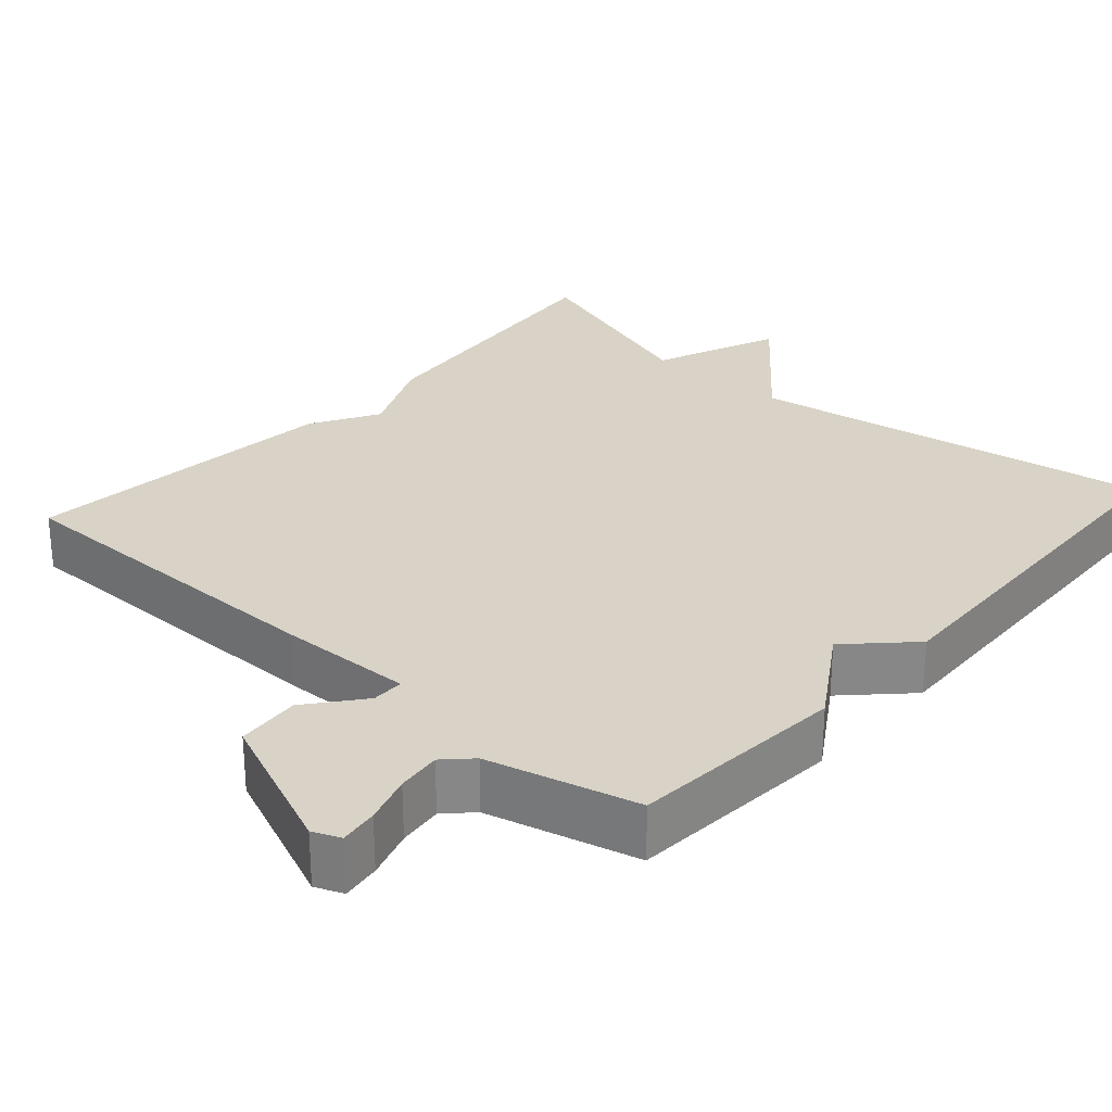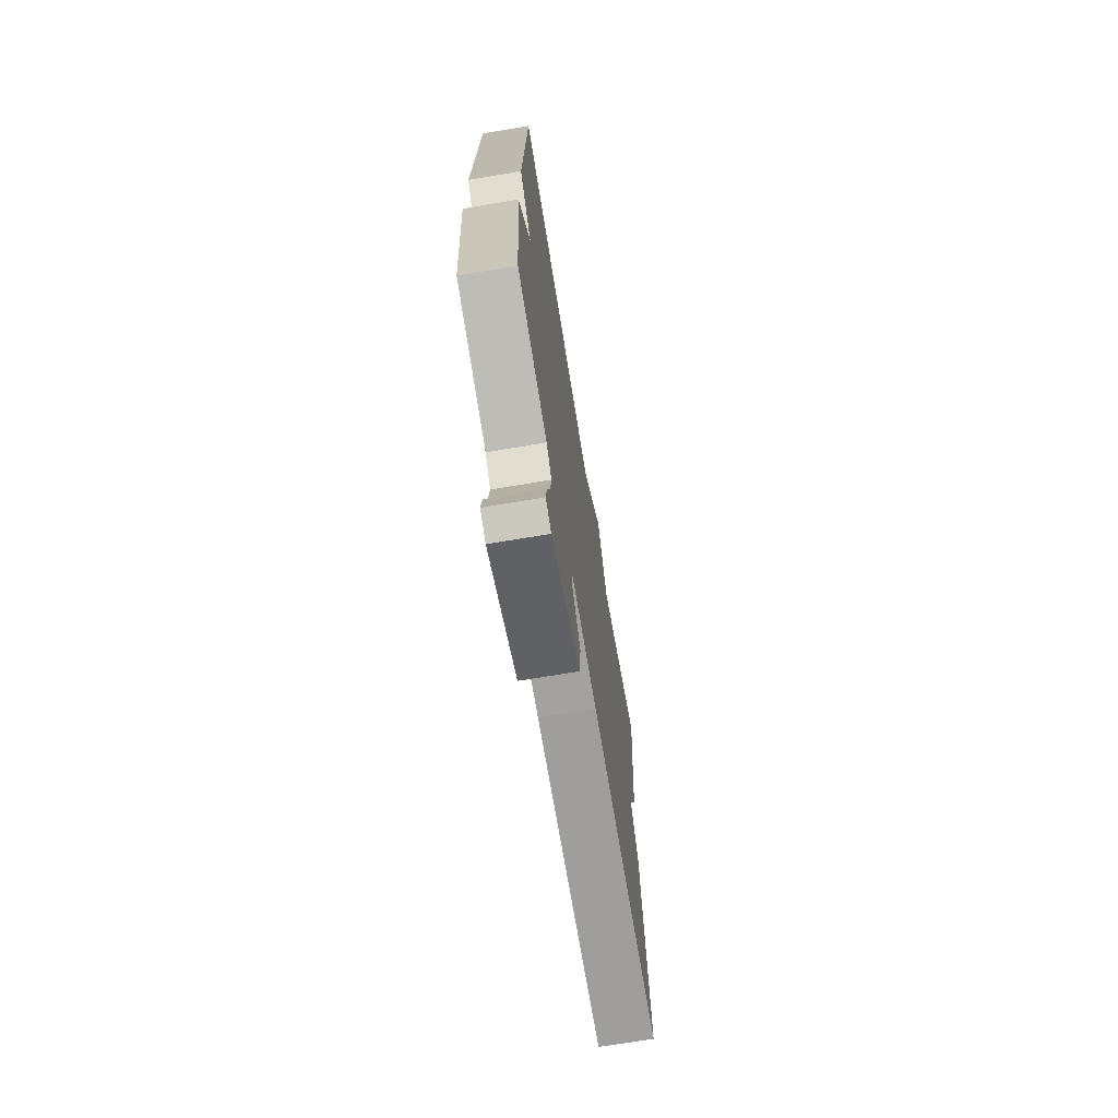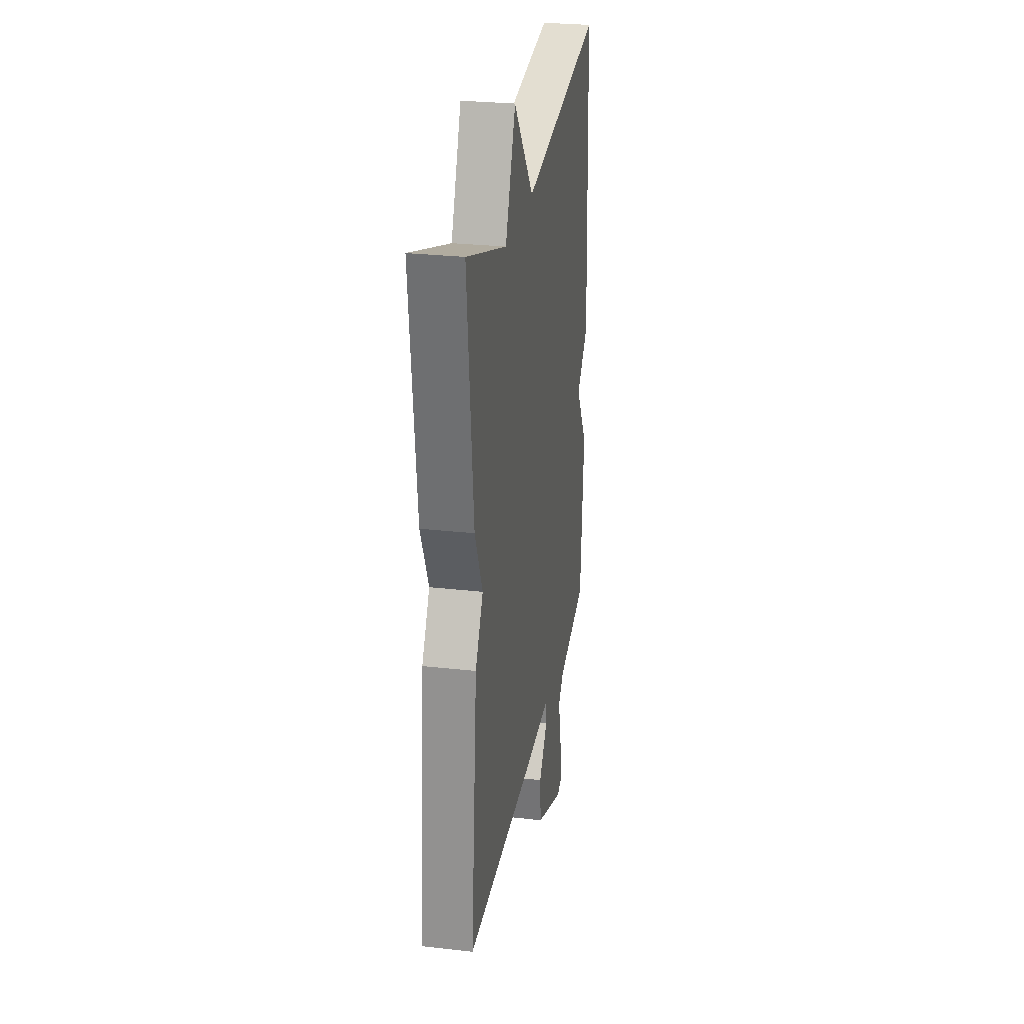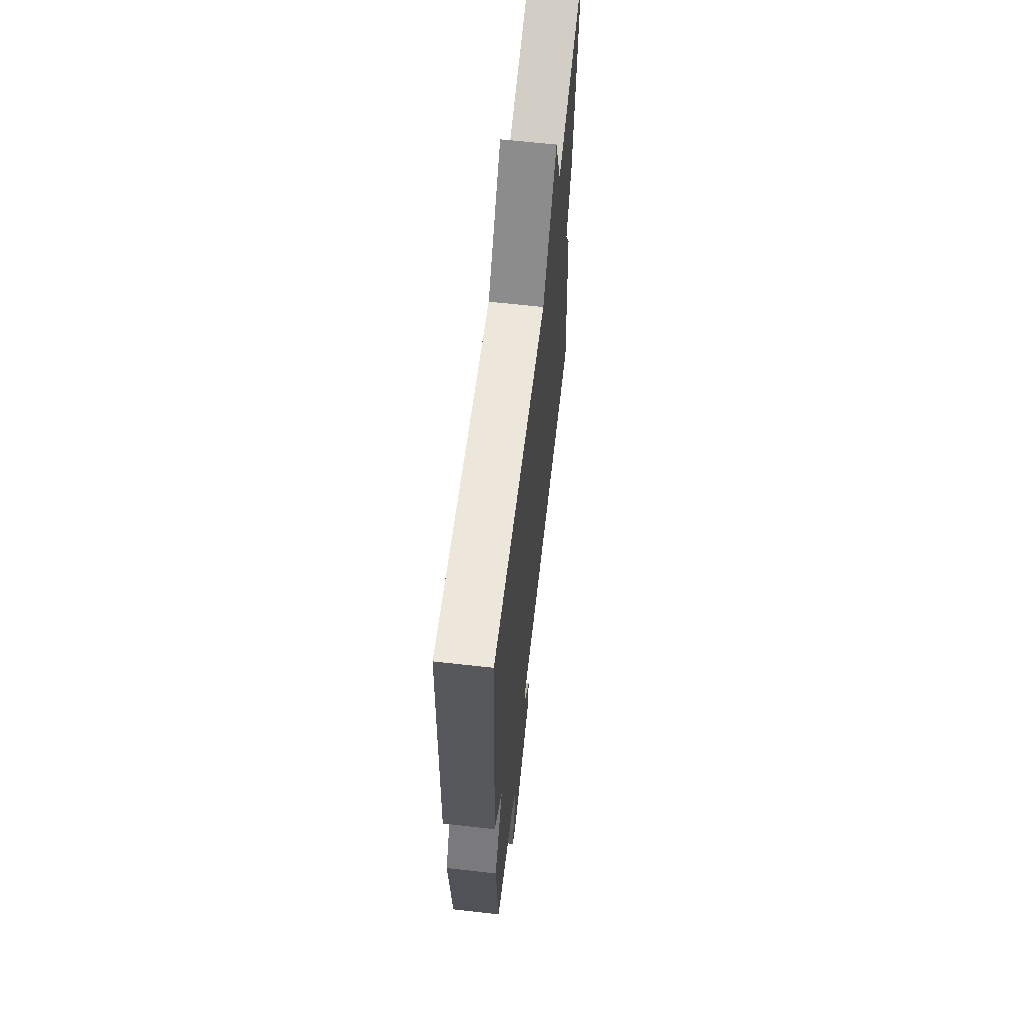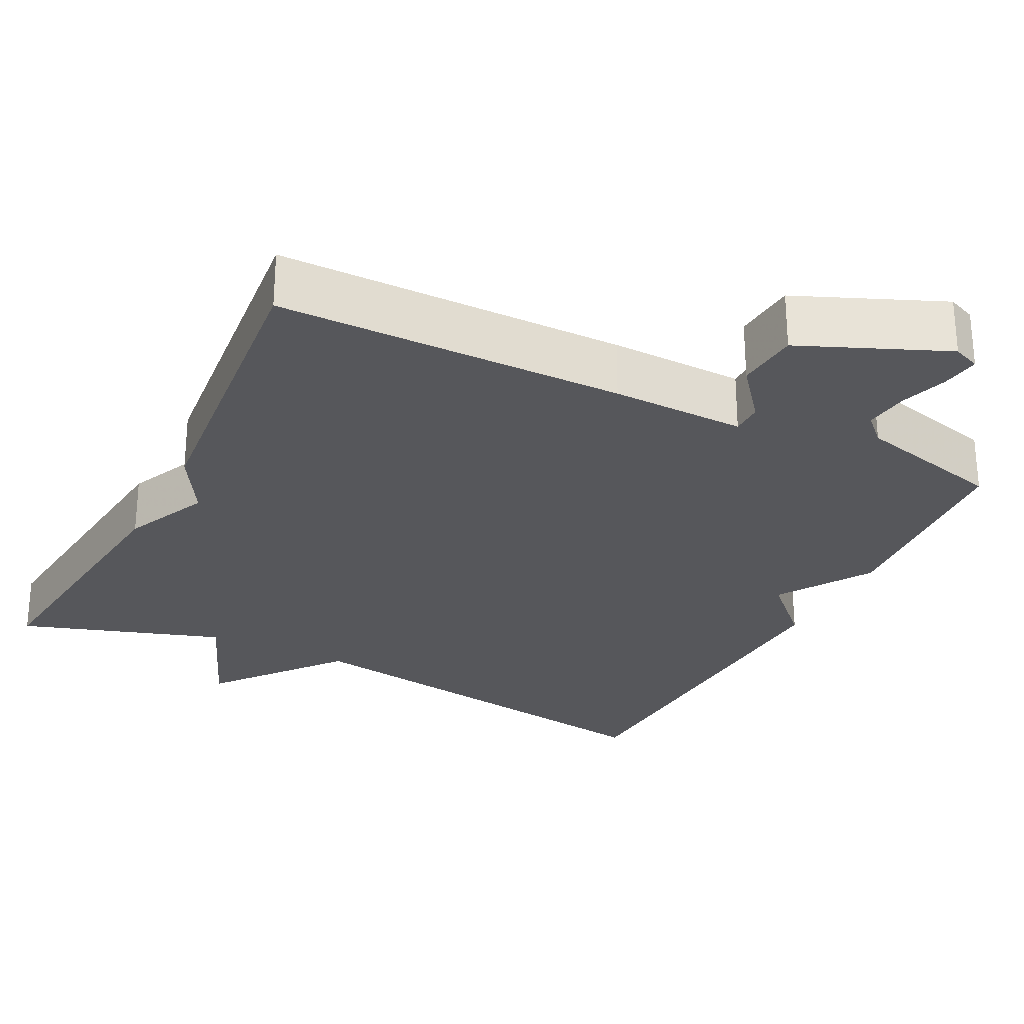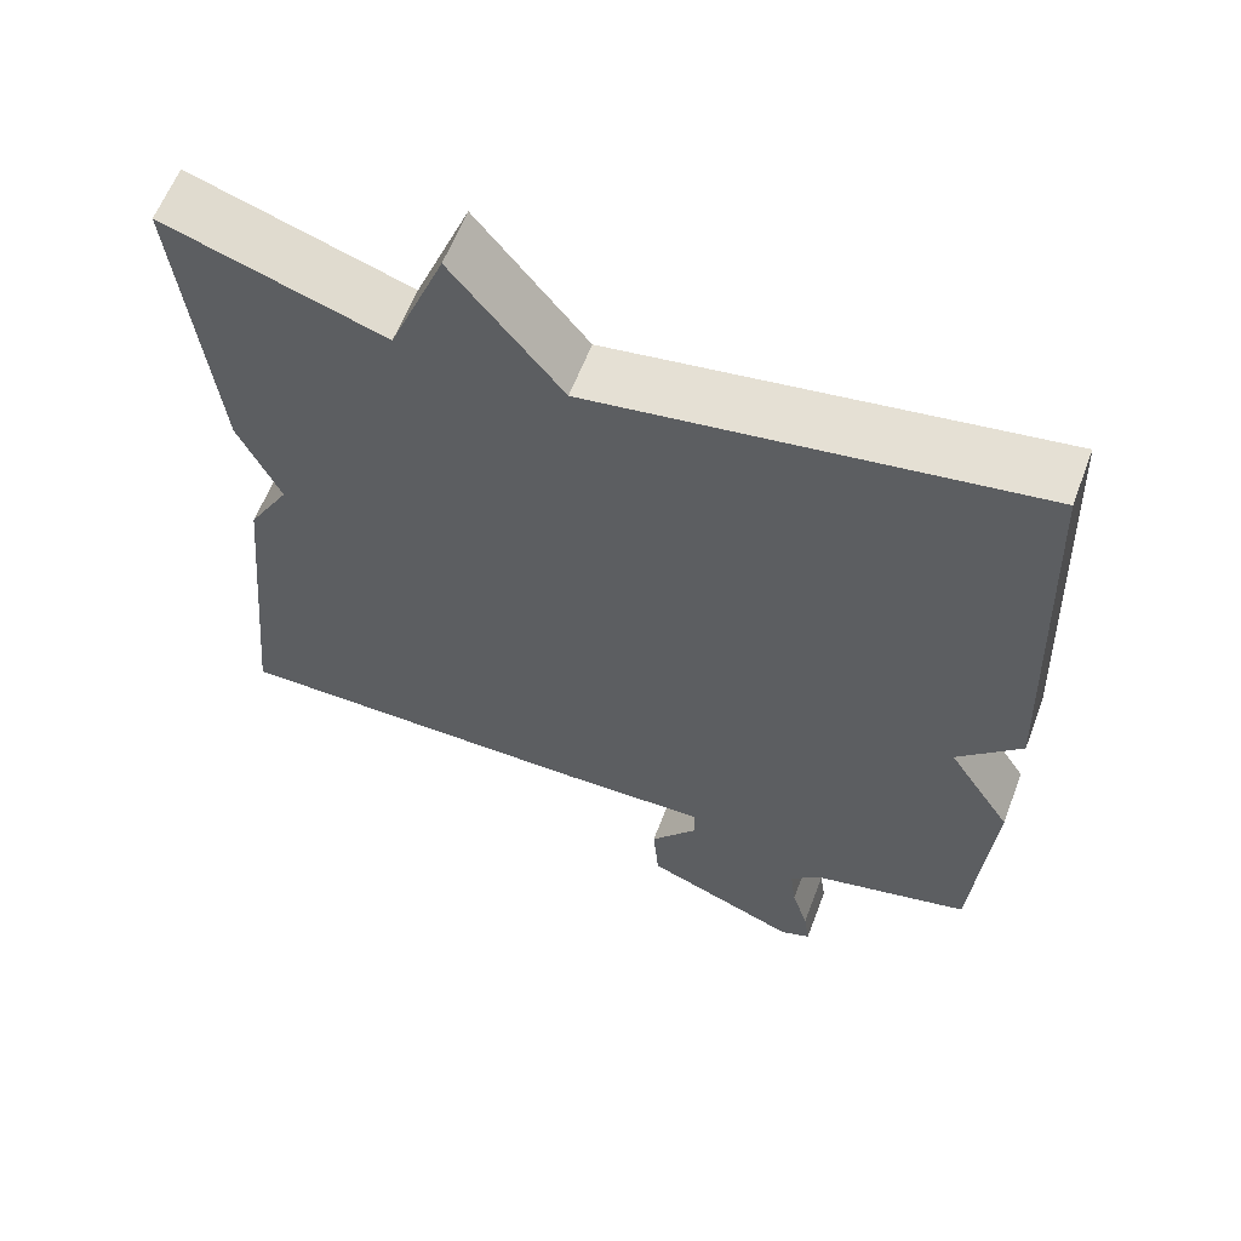
<metadata>
{"format":"obj","ext":"obj","renderer":"f3d","projection":"perspective","resolution":1024,"background":"white","views":[{"elev":27.9,"azim":-138.3,"up":"+Y"},{"elev":-71.0,"azim":-80.5,"up":"+Z"},{"elev":27.6,"azim":99.9,"up":"+Z"},{"elev":63.8,"azim":-83.5,"up":"+Z"},{"elev":-27.2,"azim":153.4,"up":"+Y"},{"elev":60.6,"azim":-159.3,"up":"+Z"}]}
</metadata>
<code>
v 0.5 0.07 -0.5
v 0.046 0.07 -0.5
v -0.13 0.07 -0.495
v -0.13 0.07 -0.537
v -0.073 0.07 -0.608
v -0.08 0.07 -0.691
v -0.269 0.07 -0.77
v -0.305 0.07 -0.755
v -0.298 0.07 -0.705
v -0.278 0.07 -0.642
v -0.271 0.07 -0.584
v -0.305 0.07 -0.55
v -0.5 0.07 -0.5
v -0.522 0.07 -0.216
v -0.444 0.07 -0.094
v -0.522 0.07 -0.016
v -0.5 0.07 0.5
v 0.034 0.07 0.413
v 0.167 0.07 0.579
v 0.234 0.07 0.413
v 0.5 0.07 0.5
v 0.459 0.07 0.12
v 0.408 0.07 0.008
v 0.459 0.07 -0.08
v 0.5 0 -0.5
v 0.046 0 -0.5
v -0.13 0 -0.495
v -0.13 0 -0.537
v -0.073 0 -0.608
v -0.08 0 -0.691
v -0.269 0 -0.77
v -0.305 0 -0.755
v -0.298 0 -0.705
v -0.278 0 -0.642
v -0.271 0 -0.584
v -0.305 0 -0.55
v -0.5 0 -0.5
v -0.522 0 -0.216
v -0.444 0 -0.094
v -0.522 0 -0.016
v -0.5 0 0.5
v 0.034 0 0.413
v 0.167 0 0.579
v 0.234 0 0.413
v 0.5 0 0.5
v 0.459 0 0.12
v 0.408 0 0.008
v 0.459 0 -0.08
f 1 2 3
f 24 1 3
f 23 24 3
f 22 23 3
f 21 22 3
f 20 21 3
f 18 19 20 3
f 15 16 17 18
f 15 18 3
f 14 15 3
f 13 14 3
f 12 13 3
f 11 12 3 4
f 5 6 7
f 4 5 7
f 11 4 7
f 10 11 7
f 7 8 9 10
f 27 26 25
f 27 25 48
f 27 48 47
f 27 47 46
f 27 46 45
f 27 45 44
f 27 44 43 42
f 42 41 40 39
f 27 42 39
f 27 39 38
f 27 38 37
f 27 37 36
f 28 27 36 35
f 31 30 29
f 31 29 28
f 31 28 35
f 31 35 34
f 34 33 32 31
f 1 25 26 2
f 2 26 27 3
f 3 27 28 4
f 4 28 29 5
f 5 29 30 6
f 6 30 31 7
f 7 31 32 8
f 8 32 33 9
f 9 33 34 10
f 10 34 35 11
f 11 35 36 12
f 12 36 37 13
f 13 37 38 14
f 14 38 39 15
f 15 39 40 16
f 16 40 41 17
f 17 41 42 18
f 18 42 43 19
f 19 43 44 20
f 20 44 45 21
f 21 45 46 22
f 22 46 47 23
f 23 47 48 24
f 24 48 25 1

</code>
